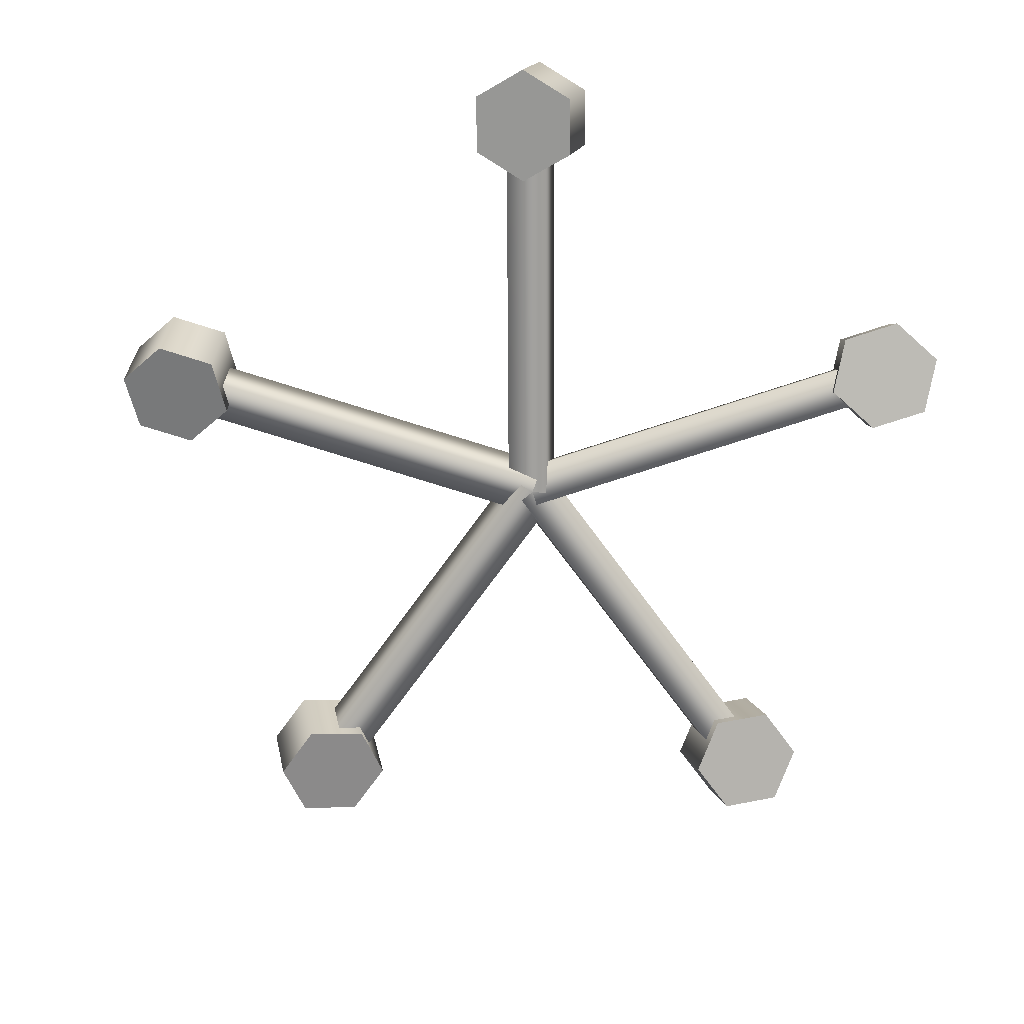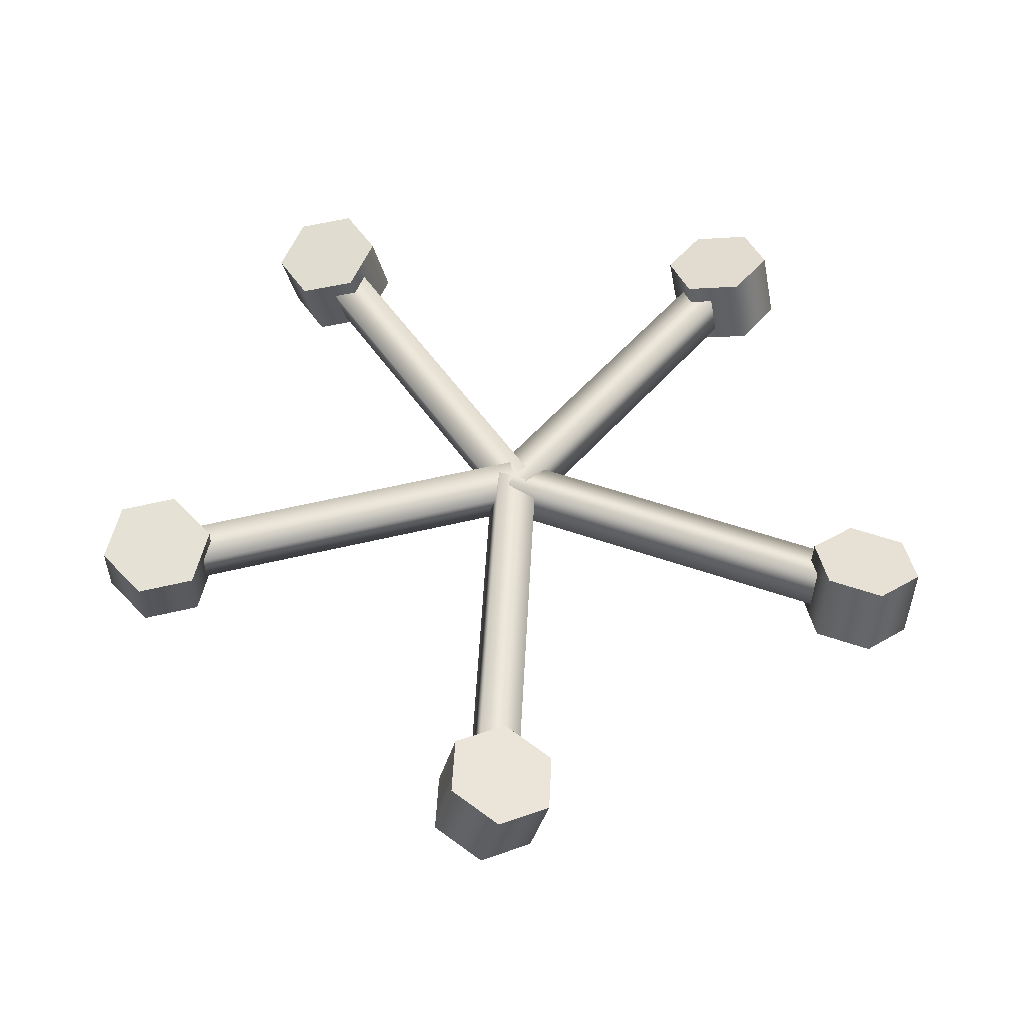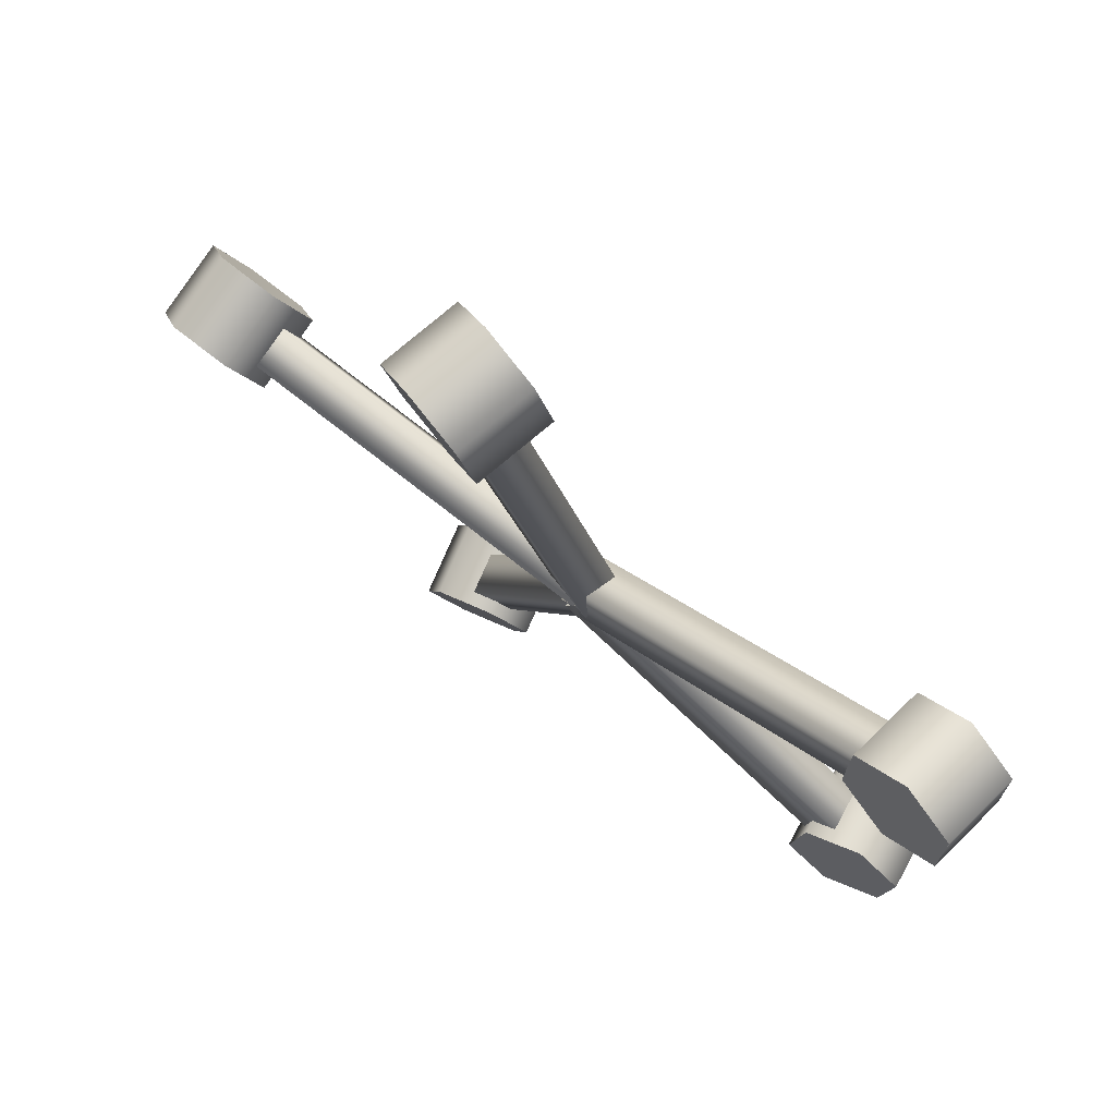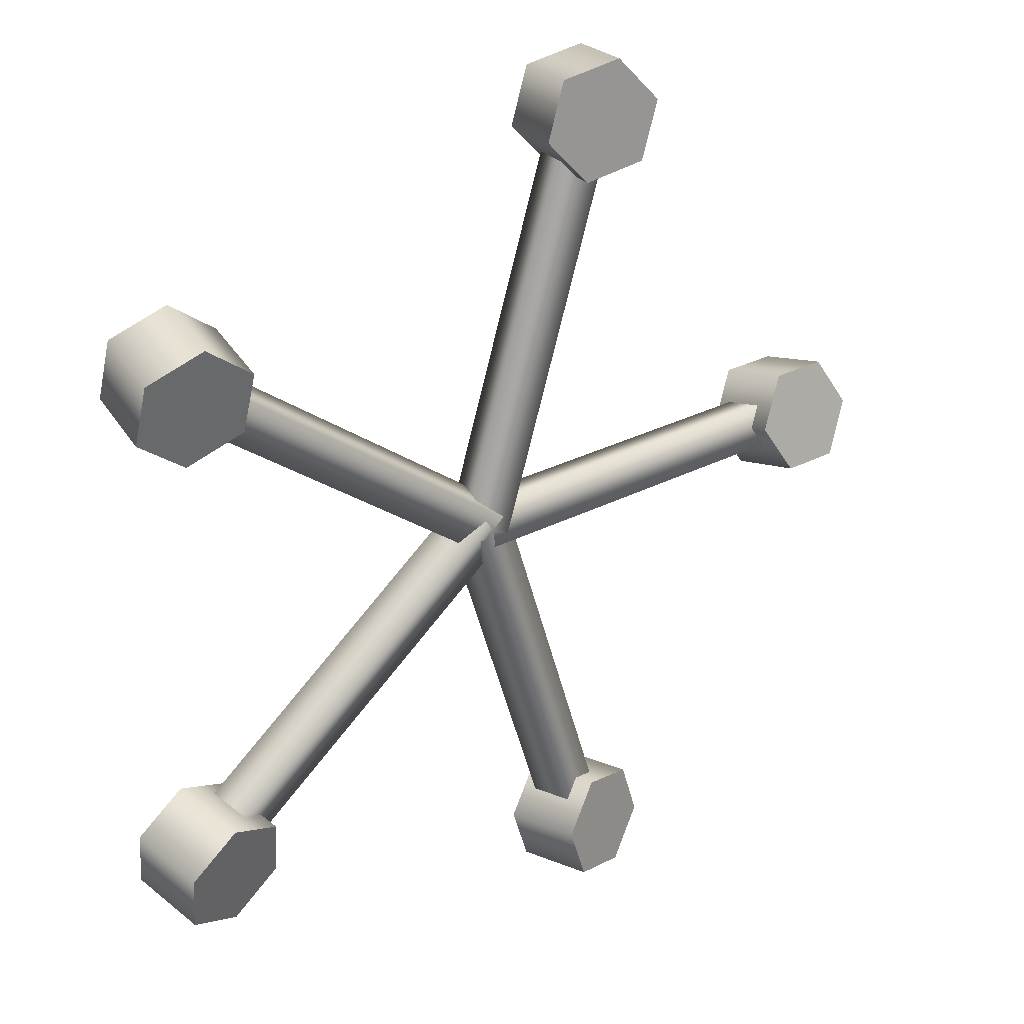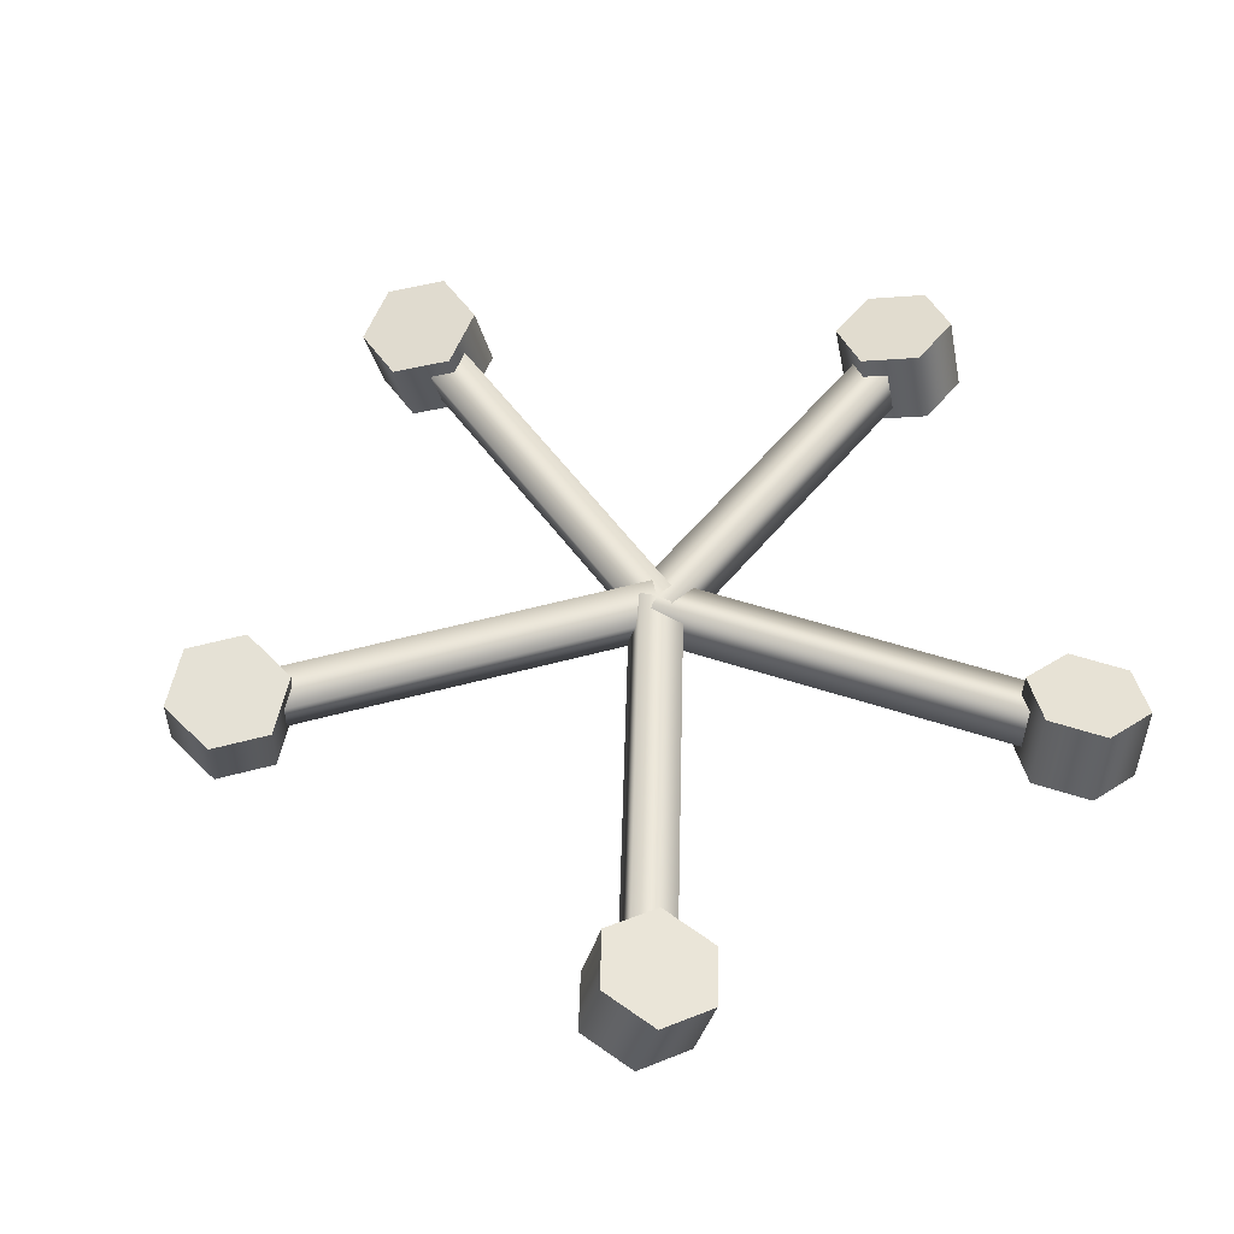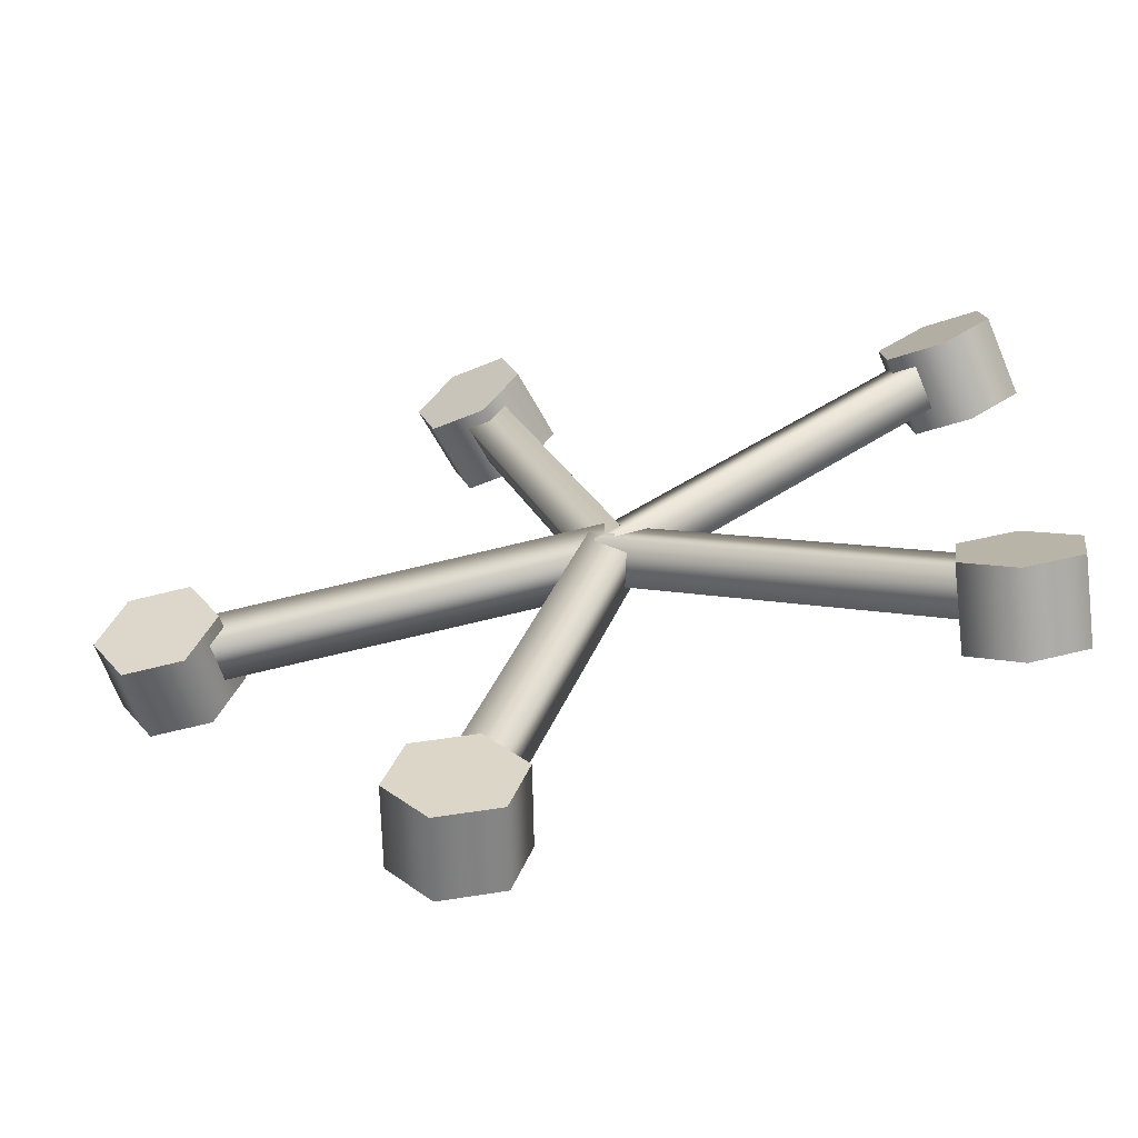
<metadata>
{"format":"obj","ext":"obj","renderer":"f3d","projection":"perspective","resolution":1024,"background":"white","views":[{"elev":-71.7,"azim":54.3,"up":"+Y"},{"elev":51.4,"azim":-87.0,"up":"+Y"},{"elev":79.1,"azim":37.6,"up":"+Z"},{"elev":27.1,"azim":140.5,"up":"+Z"},{"elev":52.5,"azim":-16.4,"up":"+Y"},{"elev":-64.4,"azim":14.4,"up":"+Z"}]}
</metadata>
<code>
v -25.41 -45.1 -3.909
v -29.33 -45.1 -3.909
v -31.28 -45.93 -0.6225
v -29.33 -46.75 2.664
v -25.41 -46.75 2.664
v -23.46 -45.93 -0.6225
v -25.41 -40.15 -2.664
v -29.33 -40.15 -2.664
v -31.28 -40.97 0.6225
v -29.33 -41.8 3.909
v -25.41 -41.8 3.909
v -23.46 -40.97 0.6225
v -27.37 -45.93 -0.6225
v -27.37 -40.97 0.6225
v -27.06 -45.38 0.9787
v 0 -45.38 0.9787
v -27.06 -42.63 1.671
v 0 -42.63 1.671
v -27.06 -41.94 -1.084
v 0 -41.94 -1.084
v -27.06 -44.69 -1.777
v 0 -44.69 -1.777
v -4.136 -45.1 -25.38
v -5.345 -45.1 -29.1
v -9.075 -45.93 -29.94
v -11.6 -46.75 -27.07
v -10.39 -46.75 -23.35
v -6.657 -45.93 -22.5
v -5.32 -40.15 -24.99
v -6.529 -40.15 -28.71
v -10.26 -40.97 -29.56
v -12.78 -41.8 -26.68
v -11.57 -41.8 -22.96
v -7.841 -40.97 -22.12
v -7.866 -45.93 -26.22
v -9.05 -40.97 -25.84
v -9.294 -45.38 -25.44
v -0.9308 -45.38 0.3024
v -9.953 -42.63 -25.22
v -1.589 -42.63 0.5164
v -7.332 -41.94 -26.07
v 1.031 -41.94 -0.3351
v -6.673 -44.69 -26.29
v 1.69 -44.69 -0.5491
v 22.86 -45.1 -11.78
v 26.02 -45.1 -14.08
v 25.67 -45.93 -17.88
v 22.16 -46.75 -19.39
v 18.99 -46.75 -17.09
v 19.34 -45.93 -13.28
v 22.13 -40.15 -12.78
v 25.29 -40.15 -15.08
v 24.94 -40.97 -18.89
v 21.43 -41.8 -20.4
v 18.26 -41.8 -18.1
v 18.61 -40.97 -14.29
v 22.51 -45.93 -15.58
v 21.78 -40.97 -16.59
v 21.32 -45.38 -16.7
v -0.5753 -45.38 -0.7918
v 20.91 -42.63 -17.26
v -0.9823 -42.63 -1.352
v 22.53 -41.94 -15.03
v 0.6374 -41.94 0.8773
v 22.94 -44.69 -14.47
v 1.044 -44.69 1.438
v 18.26 -45.1 18.1
v 21.43 -45.1 20.4
v 24.94 -45.93 18.89
v 25.29 -46.75 15.08
v 22.13 -46.75 12.78
v 18.61 -45.93 14.29
v 18.99 -40.15 17.09
v 22.16 -40.15 19.39
v 25.67 -40.97 17.88
v 26.02 -41.8 14.08
v 22.86 -41.8 11.78
v 19.34 -40.97 13.28
v 21.78 -45.93 16.59
v 22.51 -40.97 15.58
v 22.47 -45.38 15.12
v 0.5753 -45.38 -0.7918
v 22.88 -42.63 14.56
v 0.9823 -42.63 -1.352
v 21.26 -41.94 16.79
v -0.6374 -41.94 0.8773
v 20.85 -44.69 17.35
v -1.044 -44.69 1.438
v -11.57 -45.1 22.96
v -12.78 -45.1 26.68
v -10.26 -45.93 29.56
v -6.529 -46.75 28.71
v -5.32 -46.75 24.99
v -7.841 -45.93 22.12
v -10.39 -40.15 23.35
v -11.6 -40.15 27.07
v -9.075 -40.97 29.94
v -5.345 -41.8 29.1
v -4.136 -41.8 25.38
v -6.657 -40.97 22.5
v -9.05 -45.93 25.84
v -7.866 -40.97 26.22
v -7.433 -45.38 26.04
v 0.9308 -45.38 0.3024
v -6.774 -42.63 26.26
v 1.589 -42.63 0.5164
v -9.395 -41.94 25.4
v -1.031 -41.94 -0.3351
v -10.05 -44.69 25.19
v -1.69 -44.69 -0.5491
f 1 2 8 7
f 2 3 9 8
f 3 4 10 9
f 4 5 11 10
f 5 6 12 11
f 6 1 7 12
f 2 1 13
f 3 2 13
f 4 3 13
f 5 4 13
f 6 5 13
f 1 6 13
f 7 8 14
f 8 9 14
f 9 10 14
f 10 11 14
f 11 12 14
f 12 7 14
f 15 16 18 17
f 17 18 20 19
f 19 20 22 21
f 21 22 16 15
f 23 24 30 29
f 24 25 31 30
f 25 26 32 31
f 26 27 33 32
f 27 28 34 33
f 28 23 29 34
f 24 23 35
f 25 24 35
f 26 25 35
f 27 26 35
f 28 27 35
f 23 28 35
f 29 30 36
f 30 31 36
f 31 32 36
f 32 33 36
f 33 34 36
f 34 29 36
f 37 38 40 39
f 39 40 42 41
f 41 42 44 43
f 43 44 38 37
f 45 46 52 51
f 46 47 53 52
f 47 48 54 53
f 48 49 55 54
f 49 50 56 55
f 50 45 51 56
f 46 45 57
f 47 46 57
f 48 47 57
f 49 48 57
f 50 49 57
f 45 50 57
f 51 52 58
f 52 53 58
f 53 54 58
f 54 55 58
f 55 56 58
f 56 51 58
f 59 60 62 61
f 61 62 64 63
f 63 64 66 65
f 65 66 60 59
f 67 68 74 73
f 68 69 75 74
f 69 70 76 75
f 70 71 77 76
f 71 72 78 77
f 72 67 73 78
f 68 67 79
f 69 68 79
f 70 69 79
f 71 70 79
f 72 71 79
f 67 72 79
f 73 74 80
f 74 75 80
f 75 76 80
f 76 77 80
f 77 78 80
f 78 73 80
f 81 82 84 83
f 83 84 86 85
f 85 86 88 87
f 87 88 82 81
f 89 90 96 95
f 90 91 97 96
f 91 92 98 97
f 92 93 99 98
f 93 94 100 99
f 94 89 95 100
f 90 89 101
f 91 90 101
f 92 91 101
f 93 92 101
f 94 93 101
f 89 94 101
f 95 96 102
f 96 97 102
f 97 98 102
f 98 99 102
f 99 100 102
f 100 95 102
f 103 104 106 105
f 105 106 108 107
f 107 108 110 109
f 109 110 104 103

</code>
